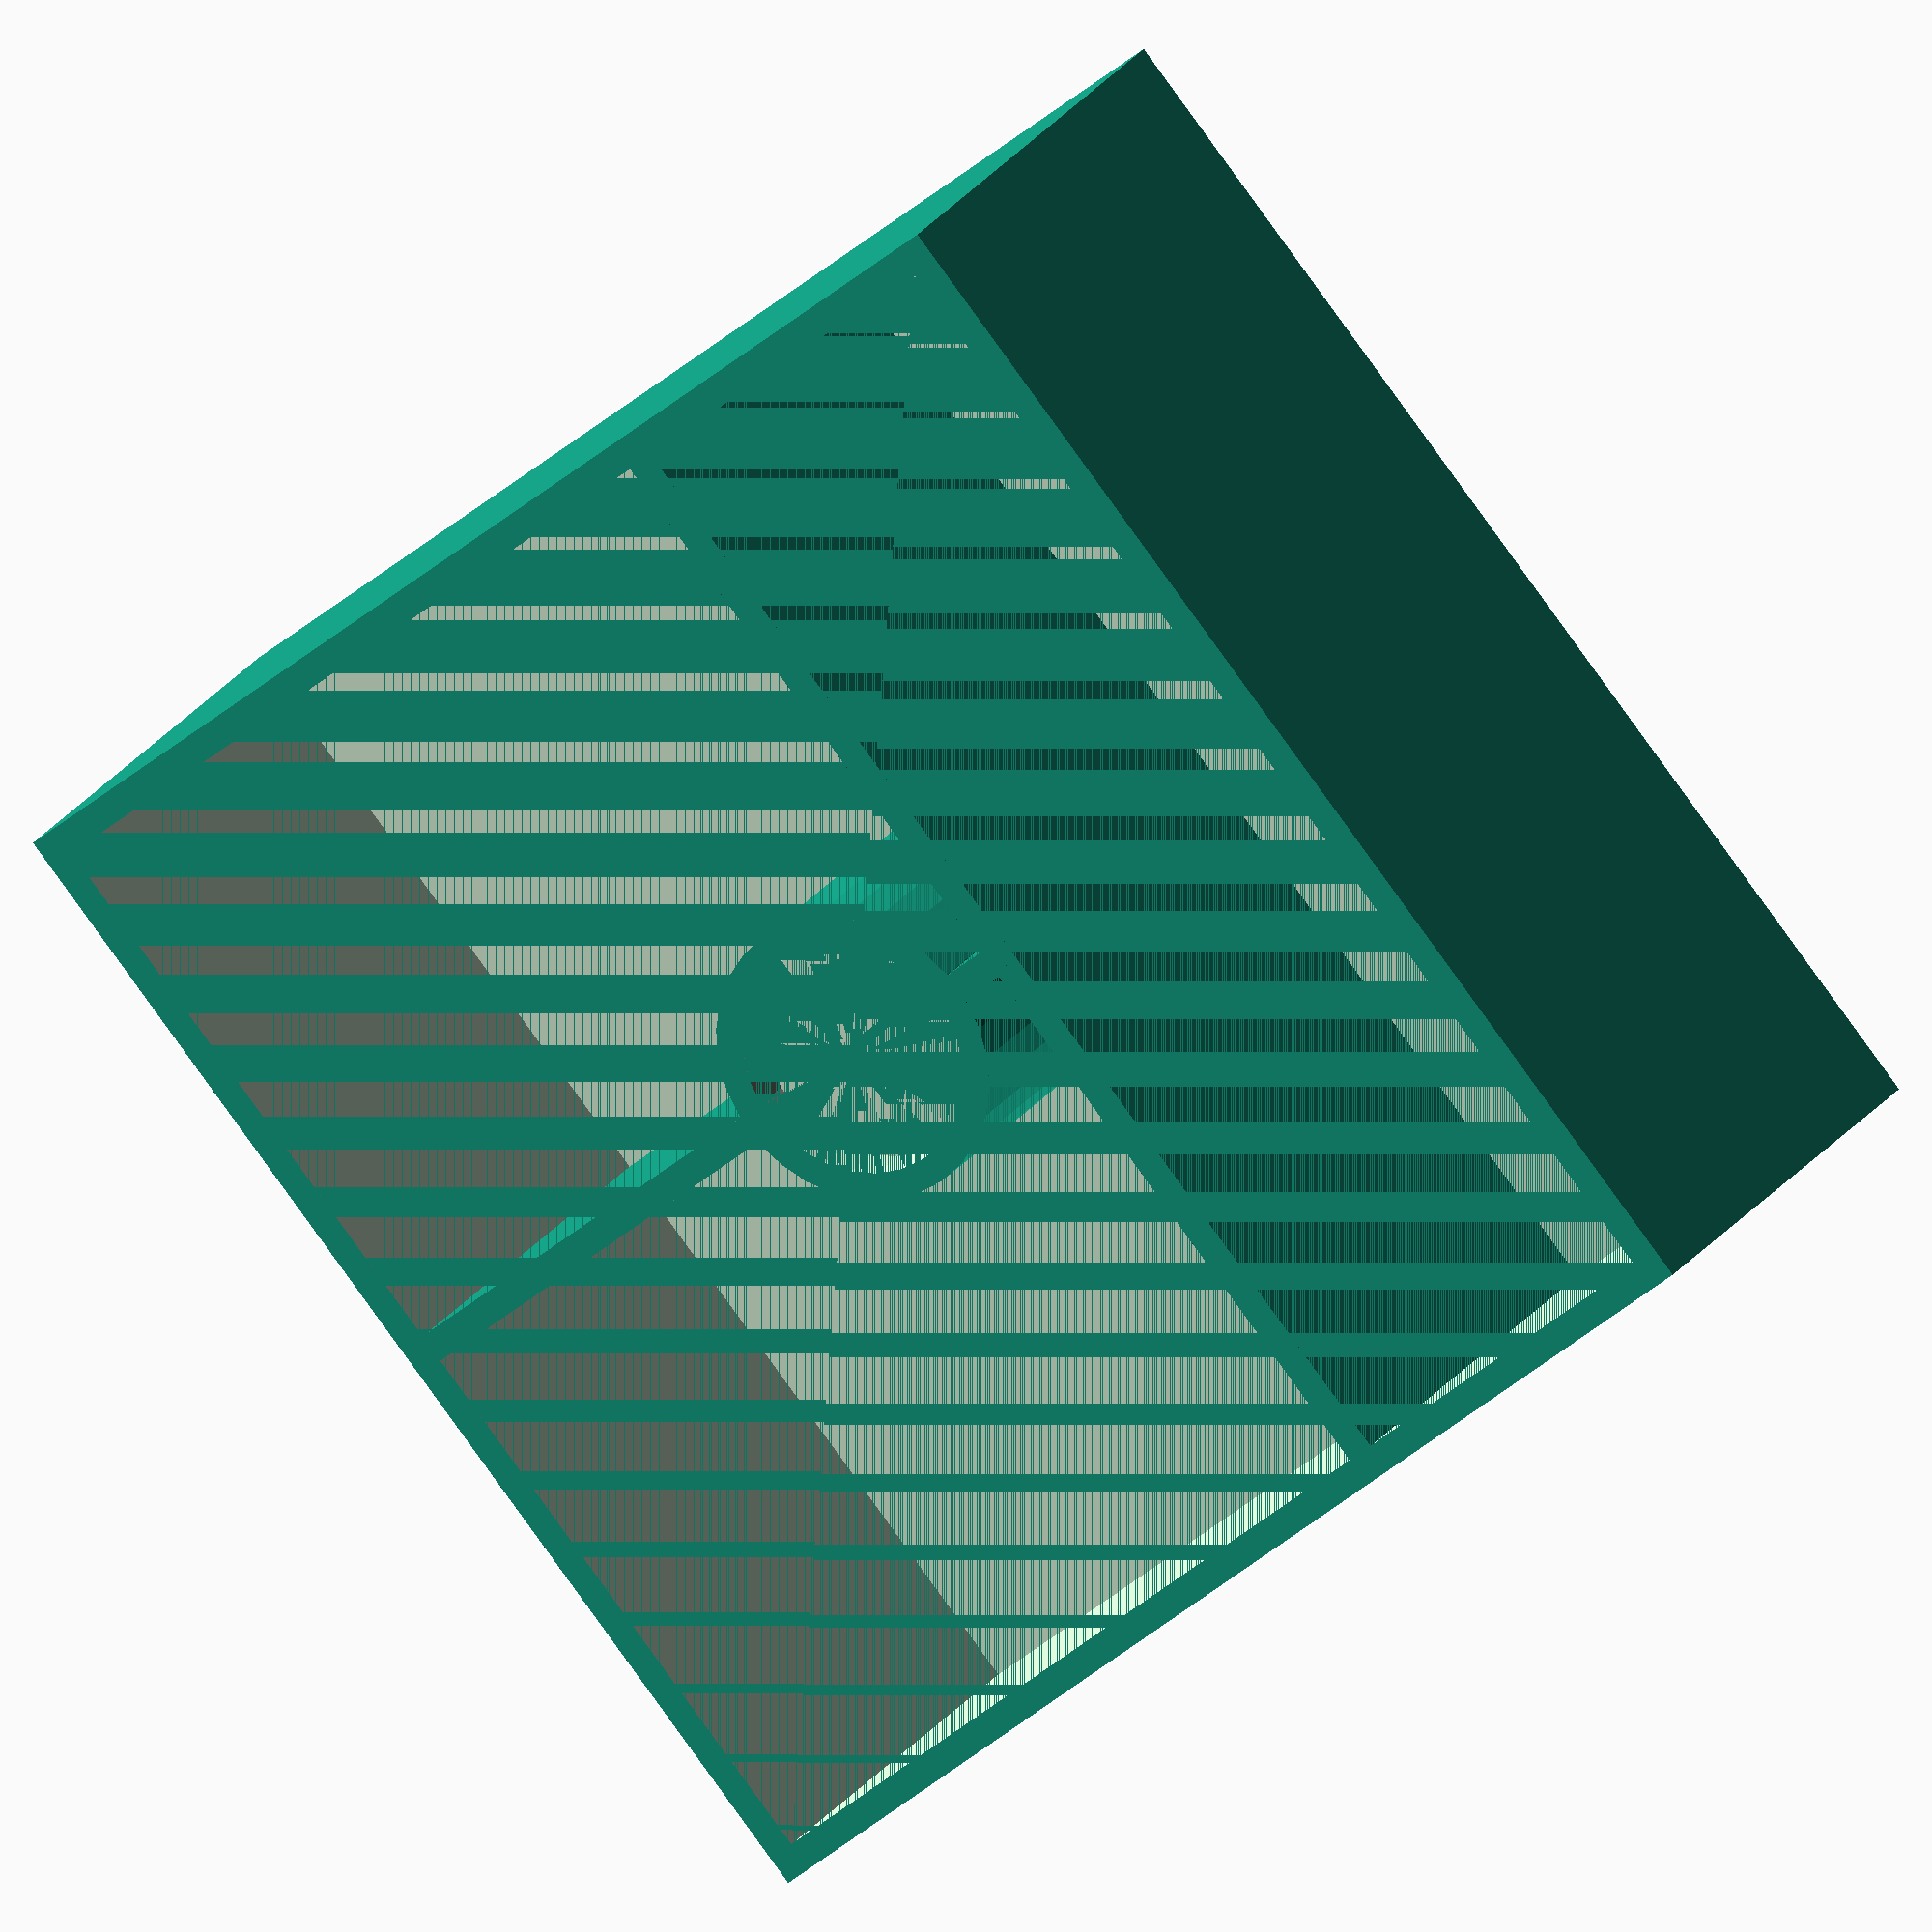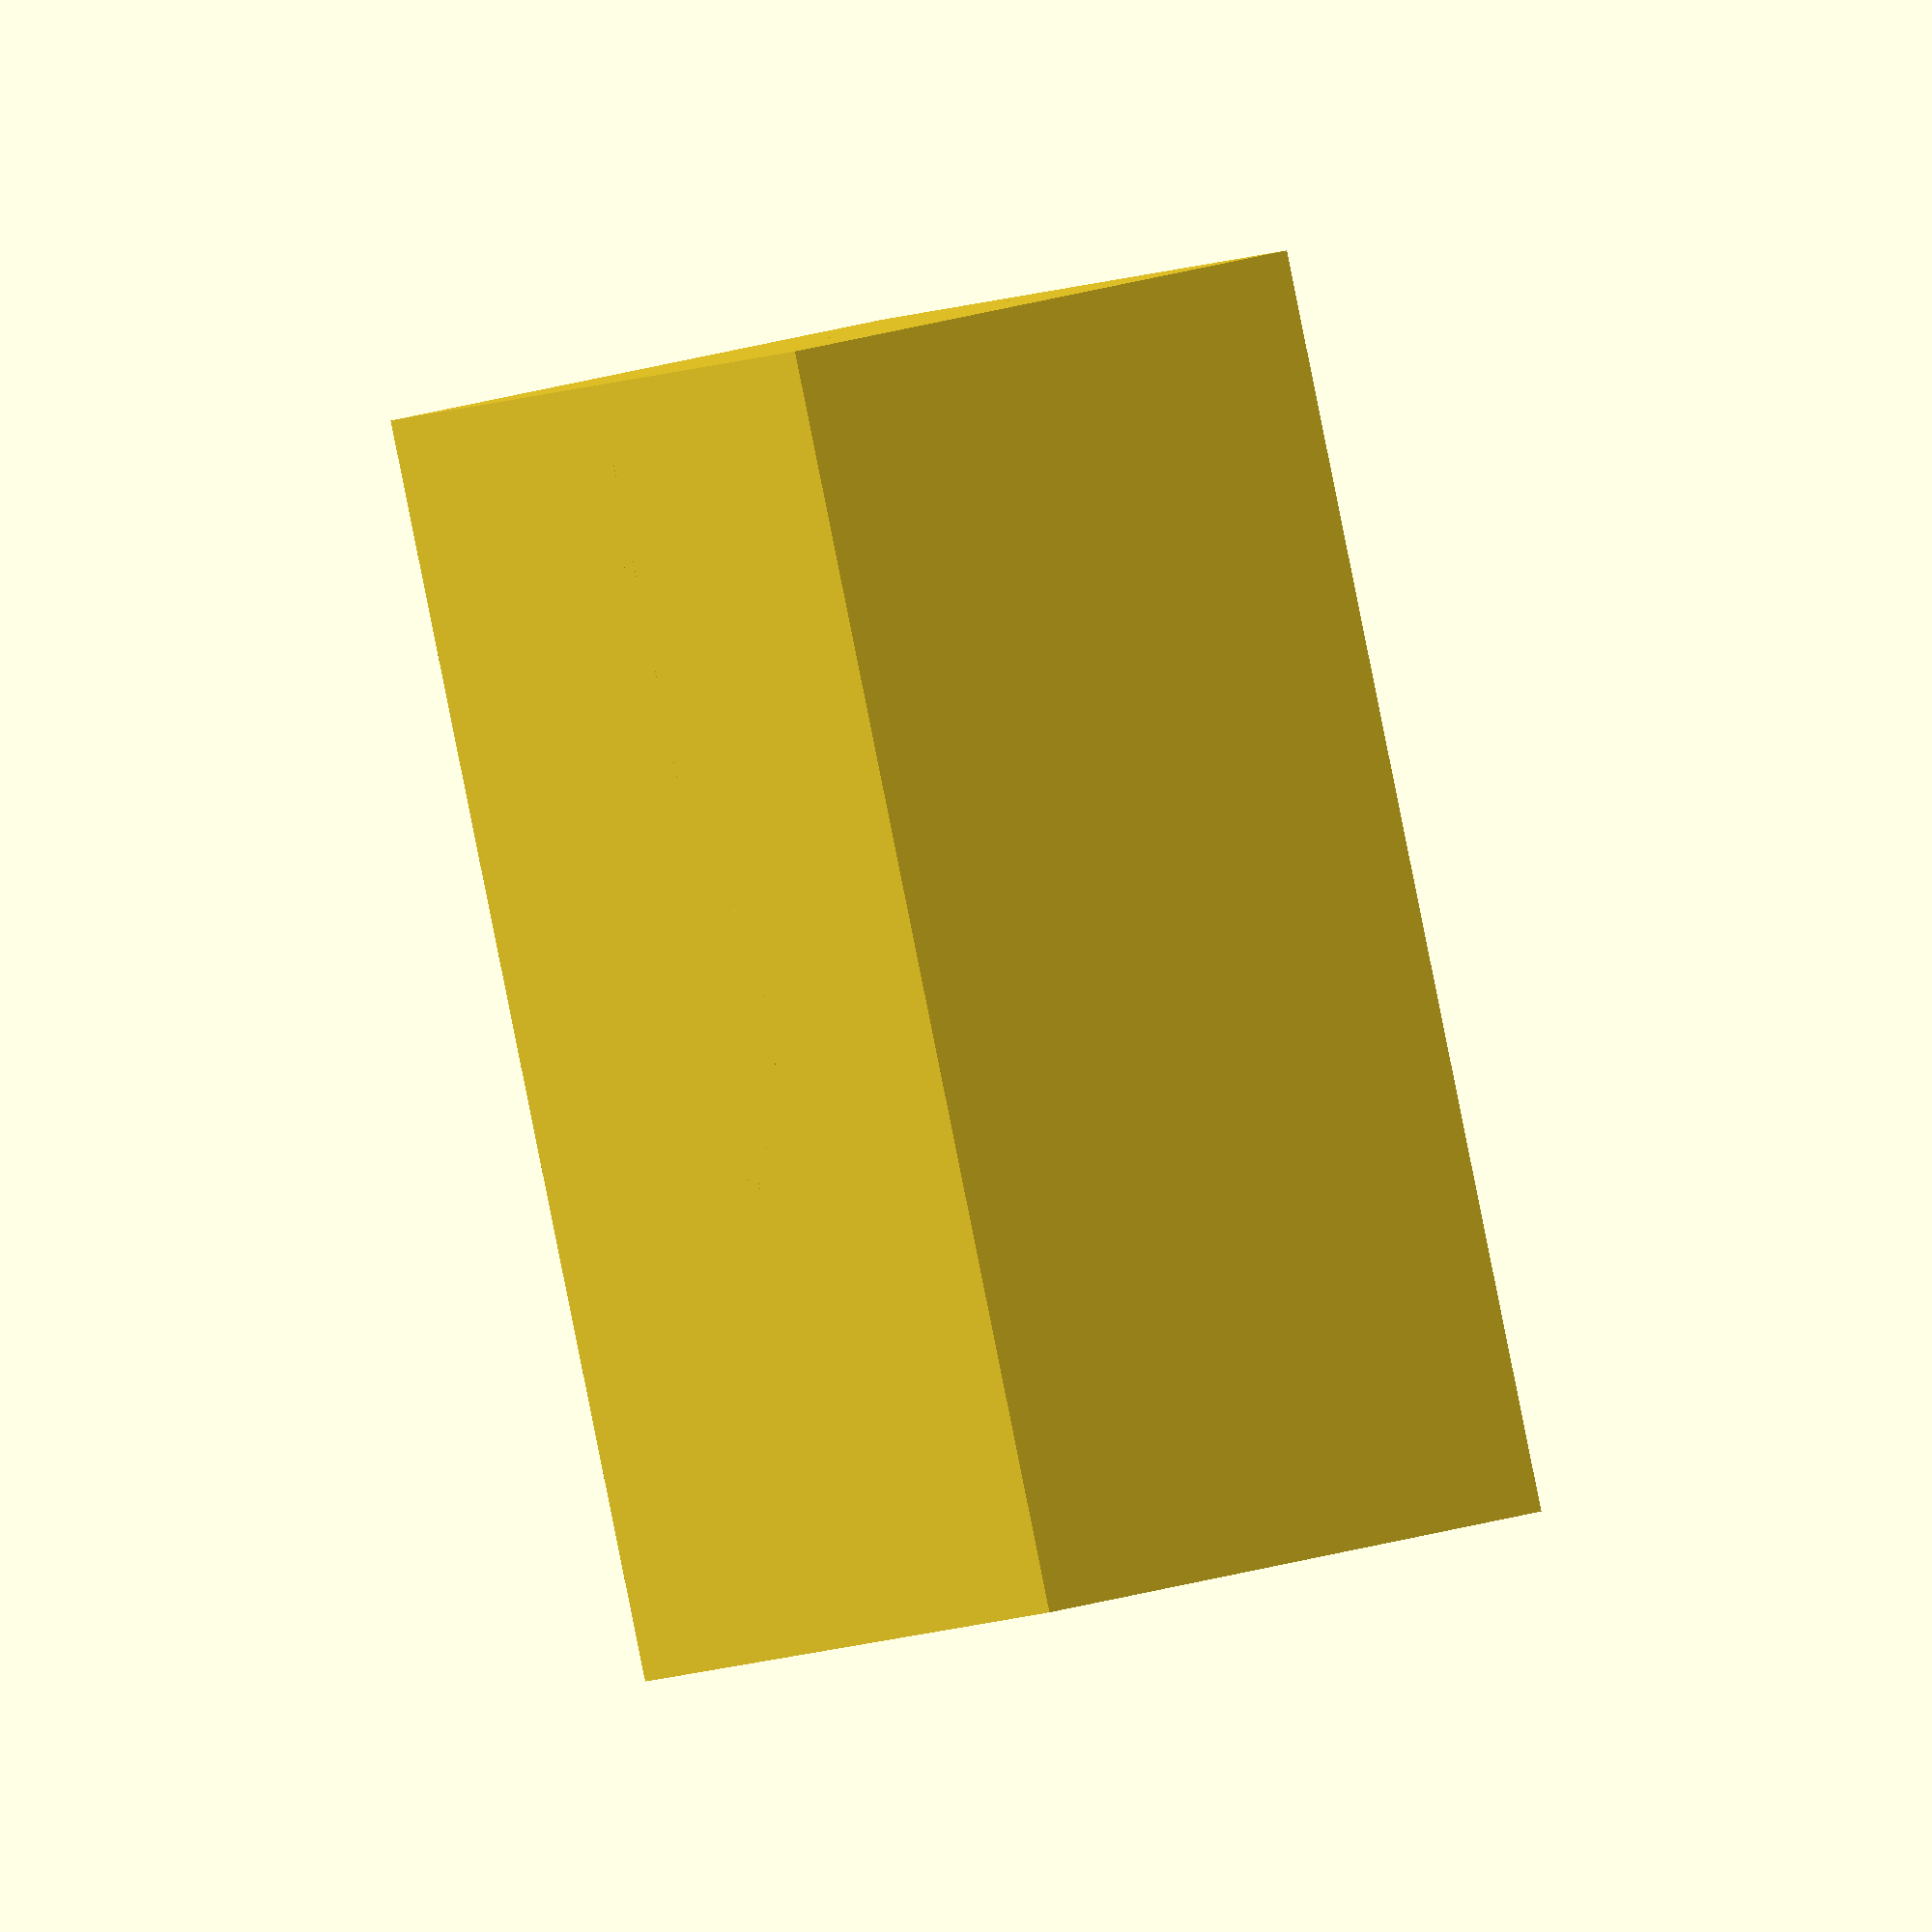
<openscad>
length = 85;
width = 85;
height = 35;
wallThickness = 2;
floorThickness = 3;
widthDividers = 0;
lengthDividers = 2;

//Based on magnet size:
magnetBaseOuterDiameter = 20;
magnetBaseInnerDiameter = 16.2;
magnetHeight = 3.2;


difference(){
    cube([length, width, height]);
    translate([wallThickness, wallThickness, floorThickness])
        cube([length - wallThickness * 2,width - wallThickness * 2, height - floorThickness]);
}
widthSections = widthDividers + 1;
lengthSections = lengthDividers + 1;
difference() {
    union() {
        
        translate([0, (2 * width/3) - (wallThickness/2), 0])
            cube([length, wallThickness, height]);
        
        translate([(length/2) - (wallThickness/2), 0, 0])
            cube([wallThickness, 2 * width/3, height]);
        
        translate([length/2, width/2, 0])
            cylinder(height, d=magnetBaseOuterDiameter);
    };
    translate([length/2, width/2, height - magnetHeight])
        cylinder(magnetHeight, d=magnetBaseInnerDiameter);
};
</openscad>
<views>
elev=337.2 azim=49.5 roll=25.3 proj=o view=solid
elev=149.1 azim=32.2 roll=291.8 proj=o view=wireframe
</views>
